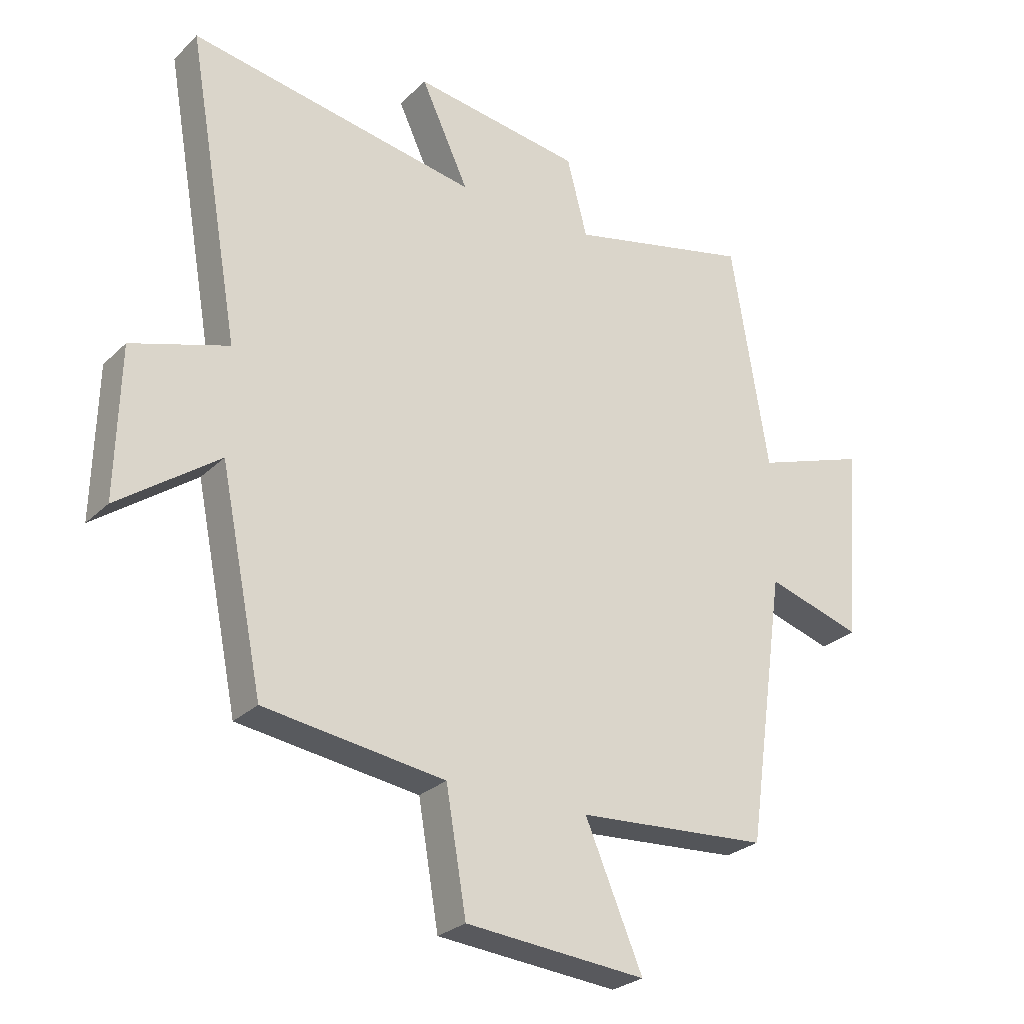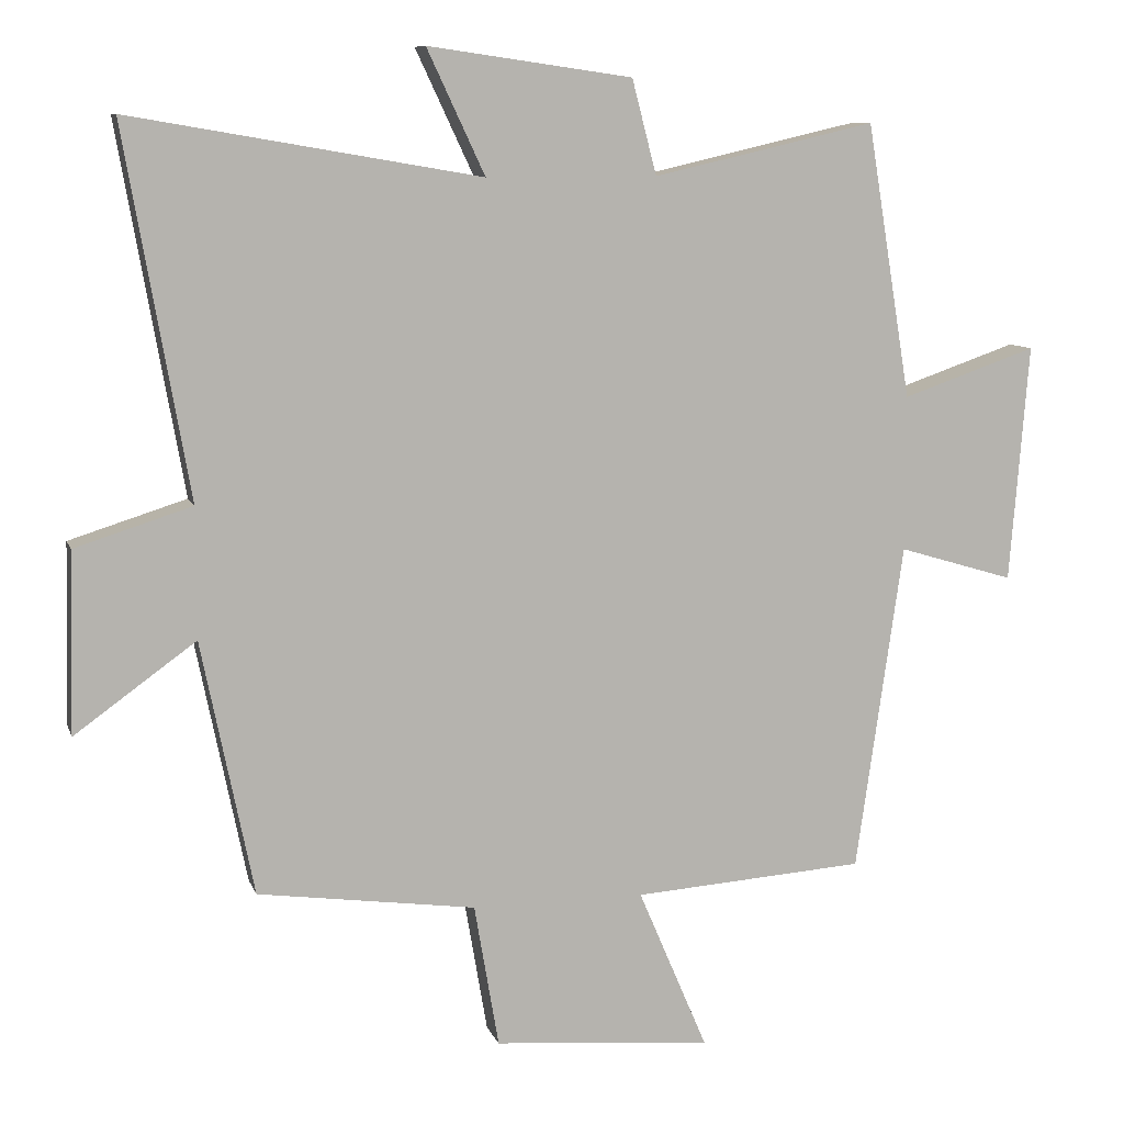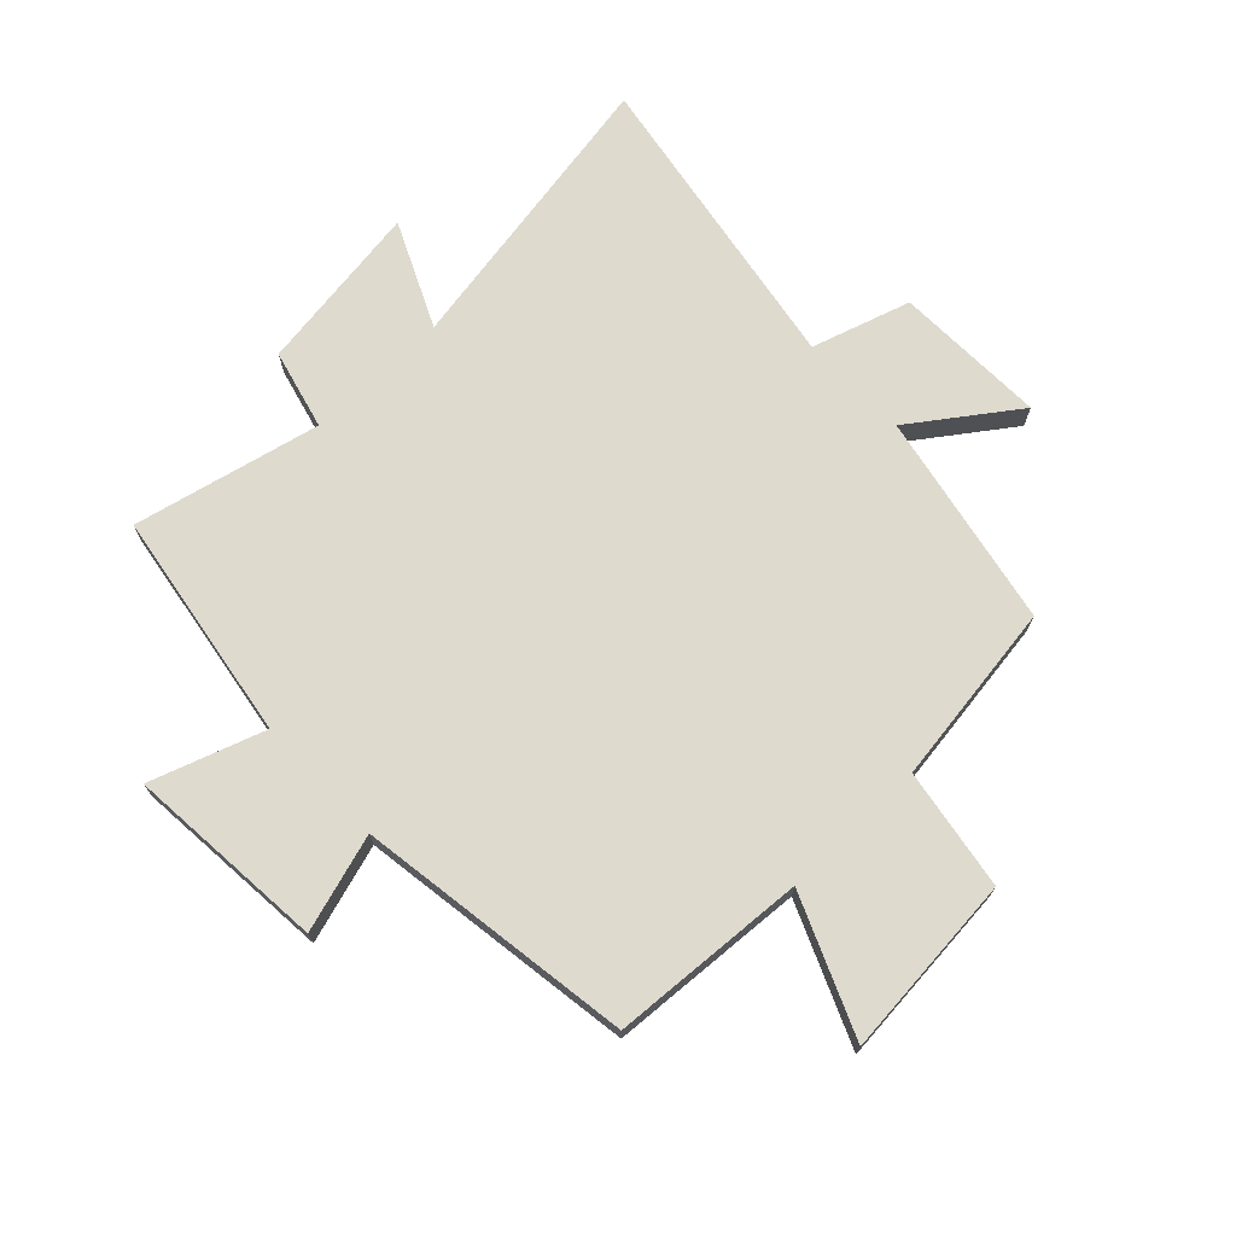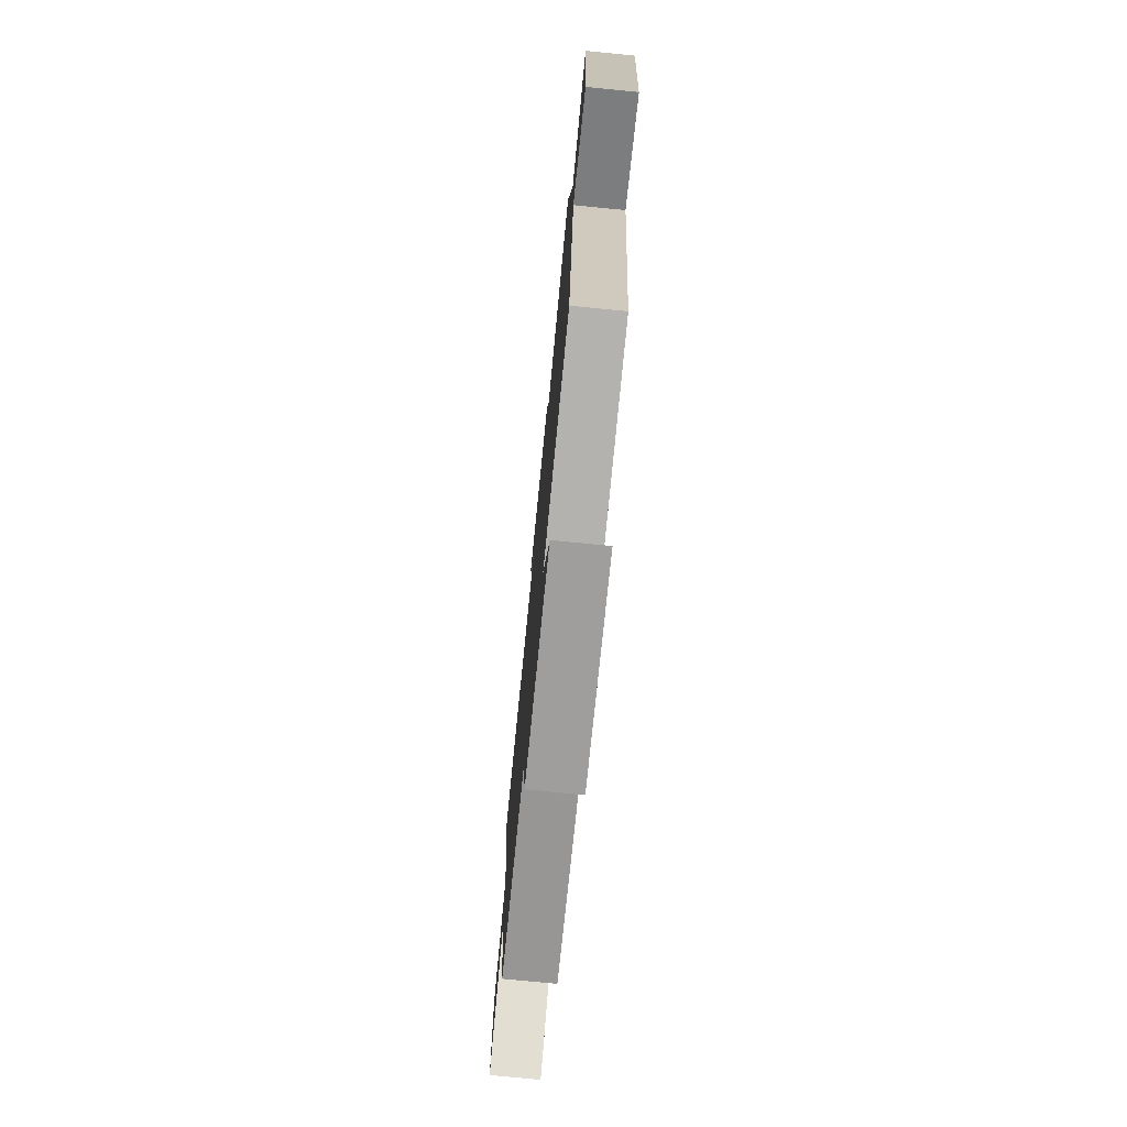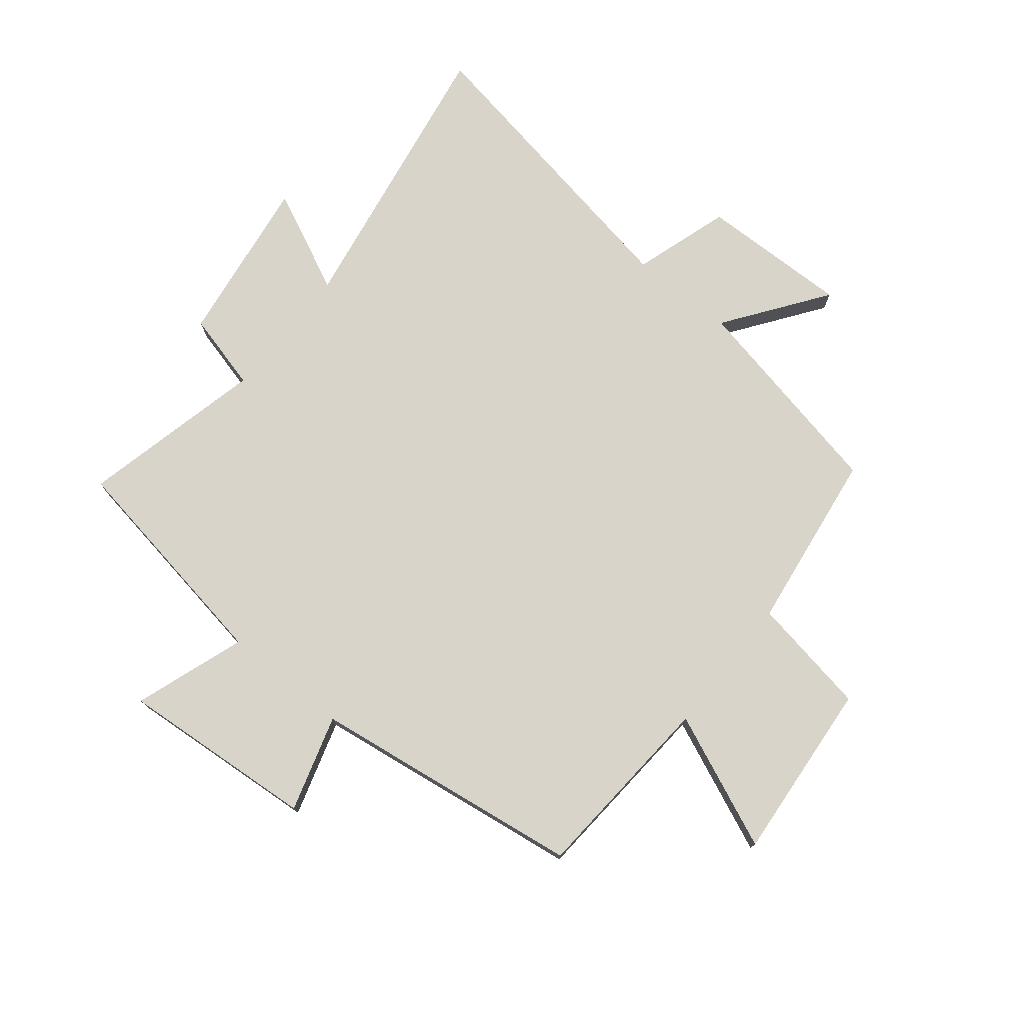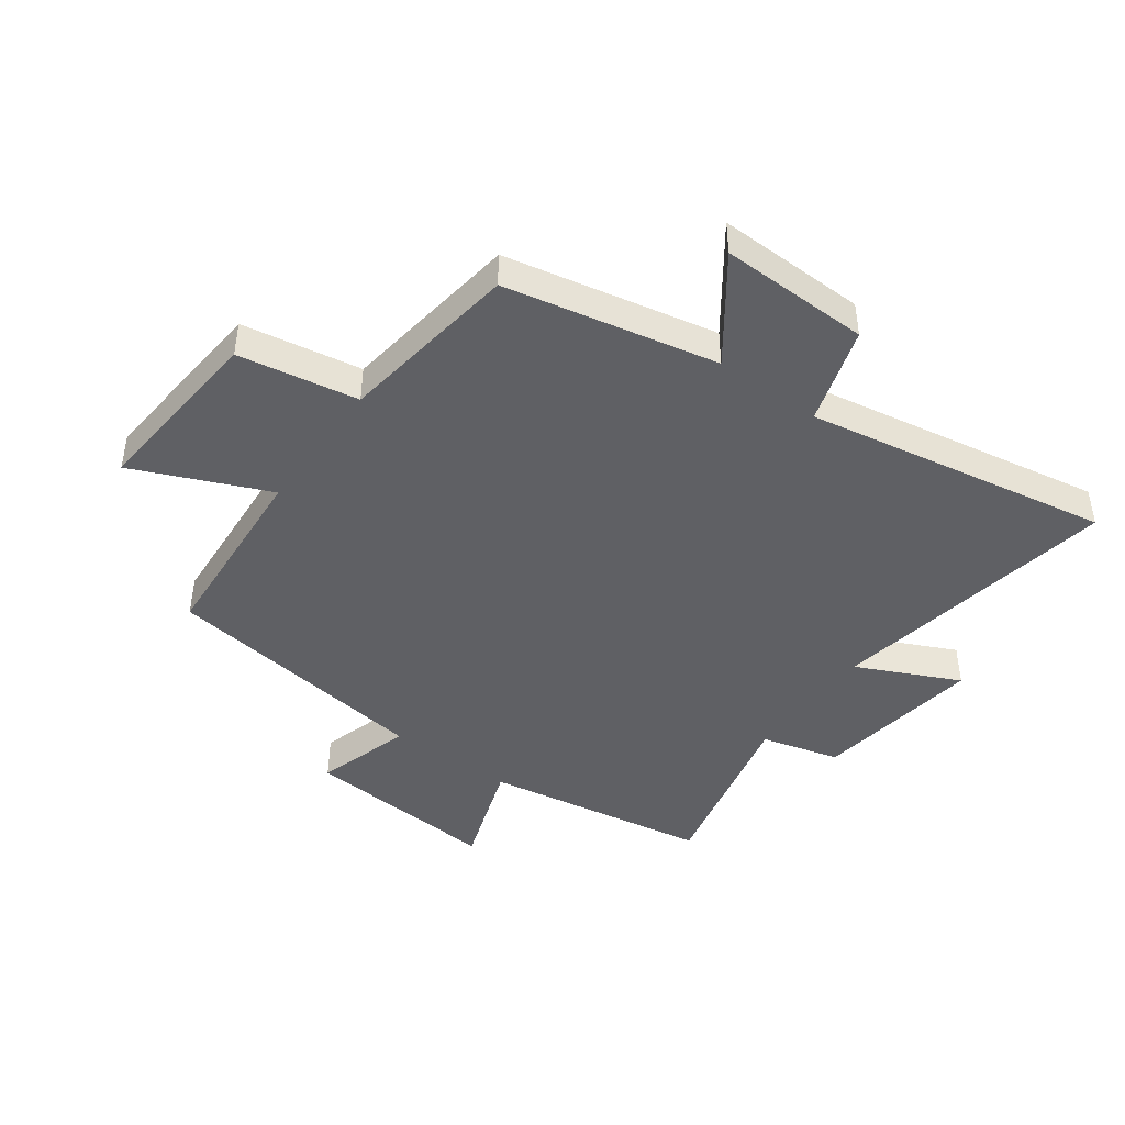
<metadata>
{"format":"obj","ext":"obj","renderer":"f3d","projection":"perspective","resolution":1024,"background":"white","views":[{"elev":-27.0,"azim":-34.8,"up":"+Z"},{"elev":9.3,"azim":-15.0,"up":"+Z"},{"elev":71.3,"azim":136.2,"up":"+Y"},{"elev":-75.8,"azim":84.4,"up":"+Z"},{"elev":75.7,"azim":129.0,"up":"+Y"},{"elev":-44.3,"azim":-125.9,"up":"+Y"}]}
</metadata>
<code>
v 0.438 0.07 0.571
v 0.5 0.07 0.192
v 0.686 0.07 0.256
v 0.66 0.07 -0.072
v 0.5 0.07 -0.024
v 0.435 0.07 -0.478
v 0.114 0.07 -0.5
v 0.21 0.07 -0.725
v -0.092 0.07 -0.699
v -0.126 0.07 -0.5
v -0.428 0.07 -0.458
v -0.5 0.07 -0.105
v -0.668 0.07 -0.226
v -0.662 0.07 0.024
v -0.5 0.07 0.075
v -0.589 0.07 0.583
v -0.105 0.07 0.5
v -0.185 0.07 0.671
v 0.097 0.07 0.631
v 0.131 0.07 0.5
v 0.438 0 0.571
v 0.5 0 0.192
v 0.686 0 0.256
v 0.66 0 -0.072
v 0.5 0 -0.024
v 0.435 0 -0.478
v 0.114 0 -0.5
v 0.21 0 -0.725
v -0.092 0 -0.699
v -0.126 0 -0.5
v -0.428 0 -0.458
v -0.5 0 -0.105
v -0.668 0 -0.226
v -0.662 0 0.024
v -0.5 0 0.075
v -0.589 0 0.583
v -0.105 0 0.5
v -0.185 0 0.671
v 0.097 0 0.631
v 0.131 0 0.5
f 17 18 19 20
f 15 16 17
f 15 17 20
f 12 13 14 15
f 20 1 2
f 15 20 2
f 12 15 2
f 11 12 2
f 10 11 2
f 7 8 9 10
f 7 10 2
f 6 7 2
f 5 6 2
f 2 3 4 5
f 40 39 38 37
f 37 36 35
f 40 37 35
f 35 34 33 32
f 22 21 40
f 22 40 35
f 22 35 32
f 22 32 31
f 22 31 30
f 30 29 28 27
f 22 30 27
f 22 27 26
f 22 26 25
f 25 24 23 22
f 1 21 22 2
f 2 22 23 3
f 3 23 24 4
f 4 24 25 5
f 5 25 26 6
f 6 26 27 7
f 7 27 28 8
f 8 28 29 9
f 9 29 30 10
f 10 30 31 11
f 11 31 32 12
f 12 32 33 13
f 13 33 34 14
f 14 34 35 15
f 15 35 36 16
f 16 36 37 17
f 17 37 38 18
f 18 38 39 19
f 19 39 40 20
f 20 40 21 1

</code>
